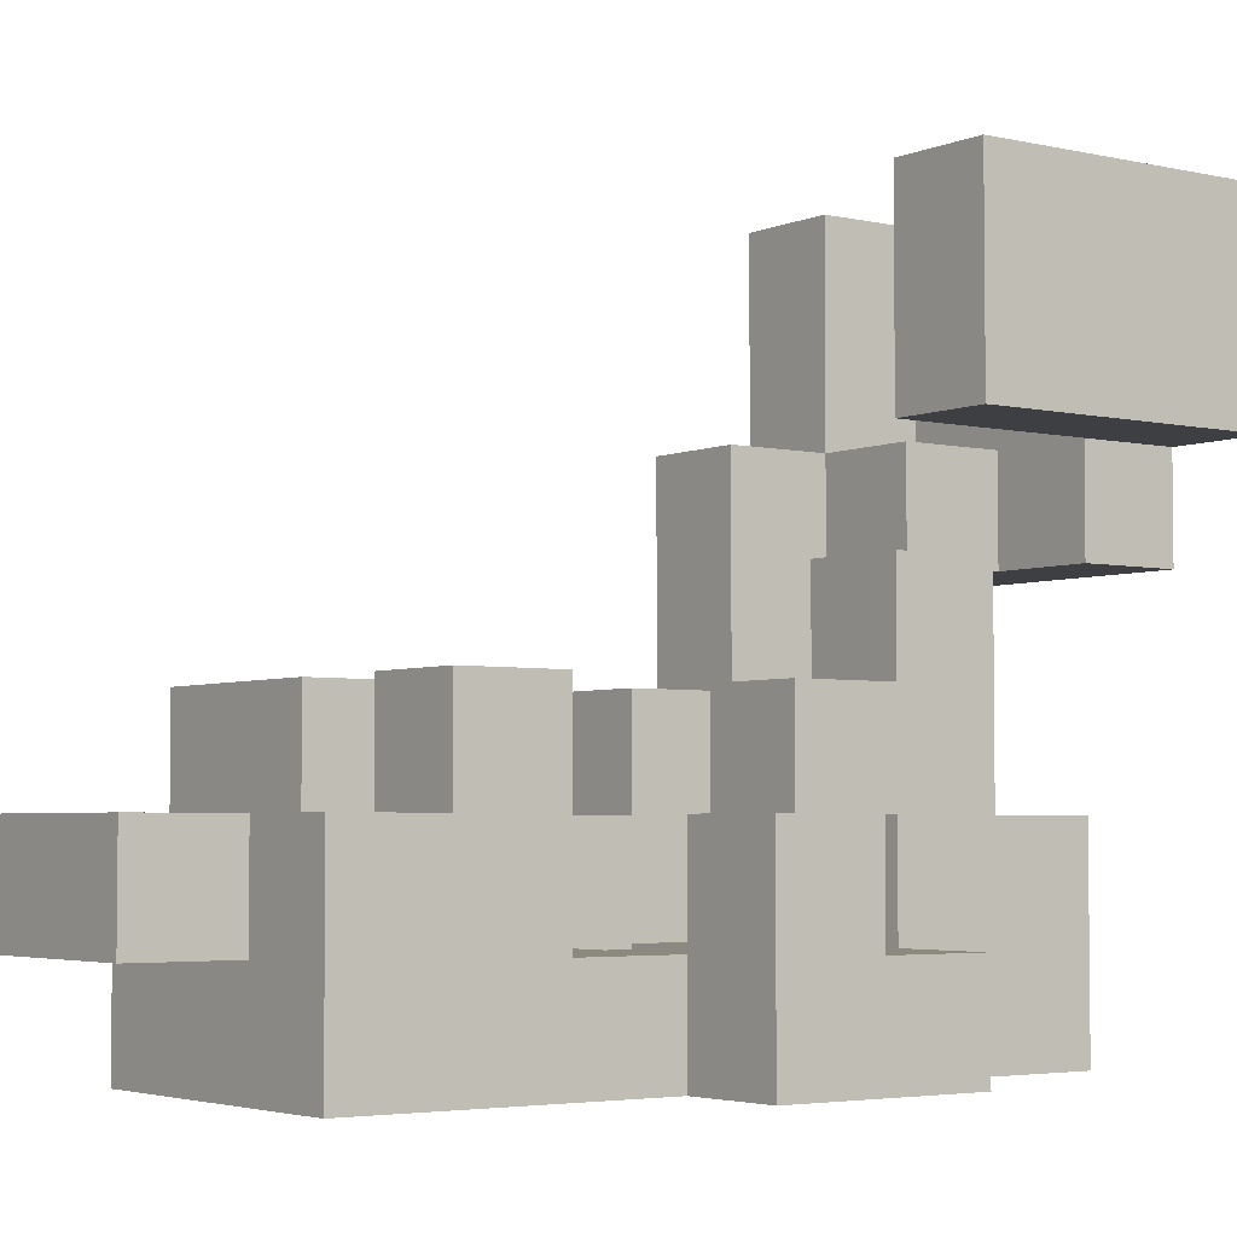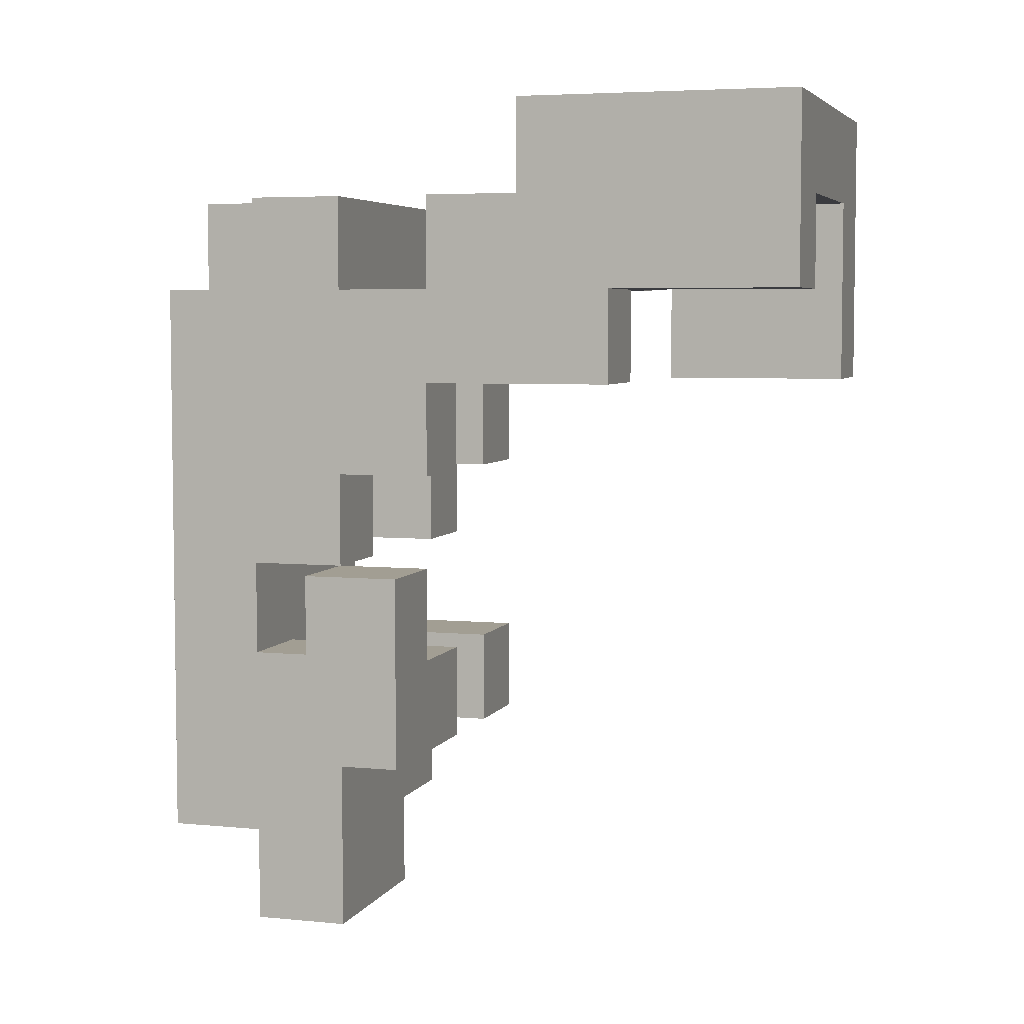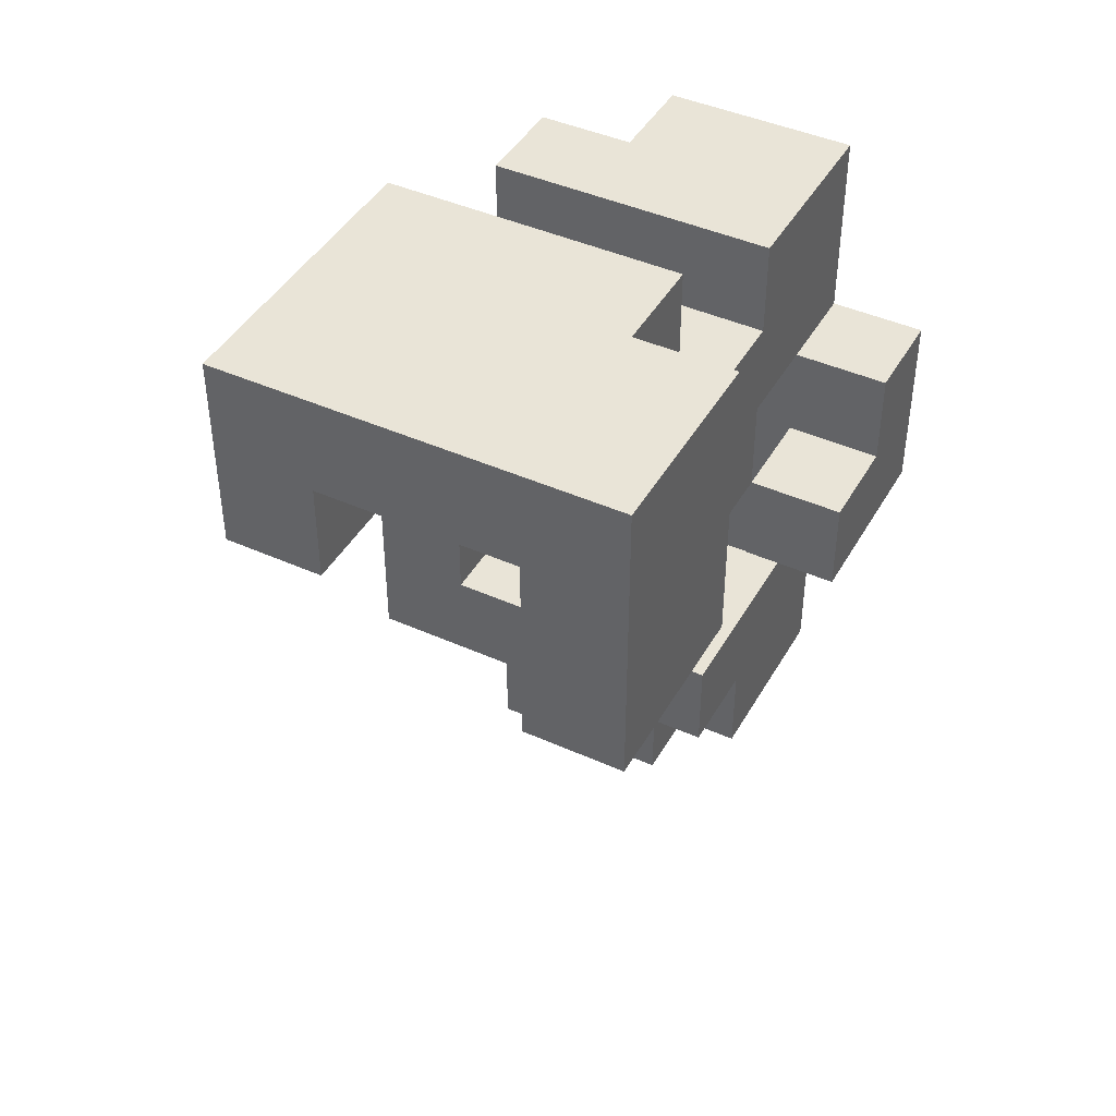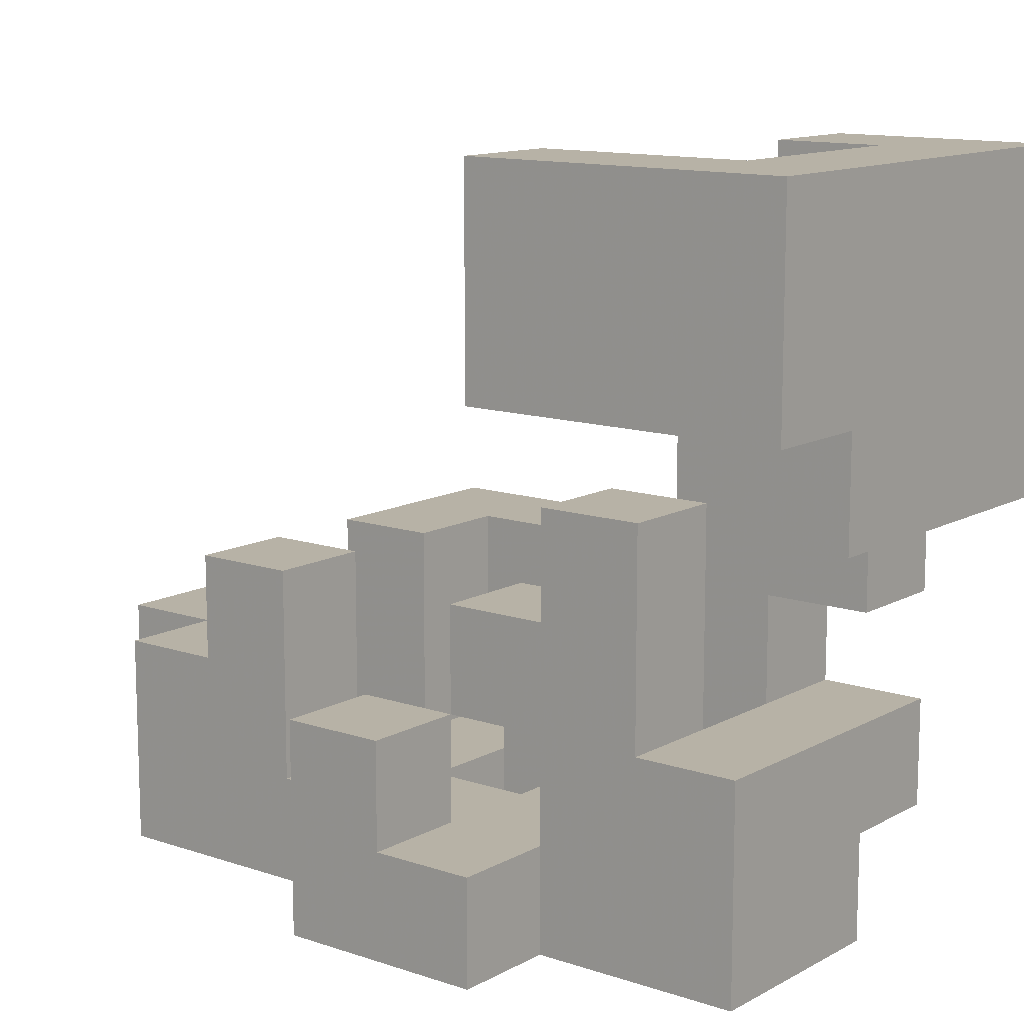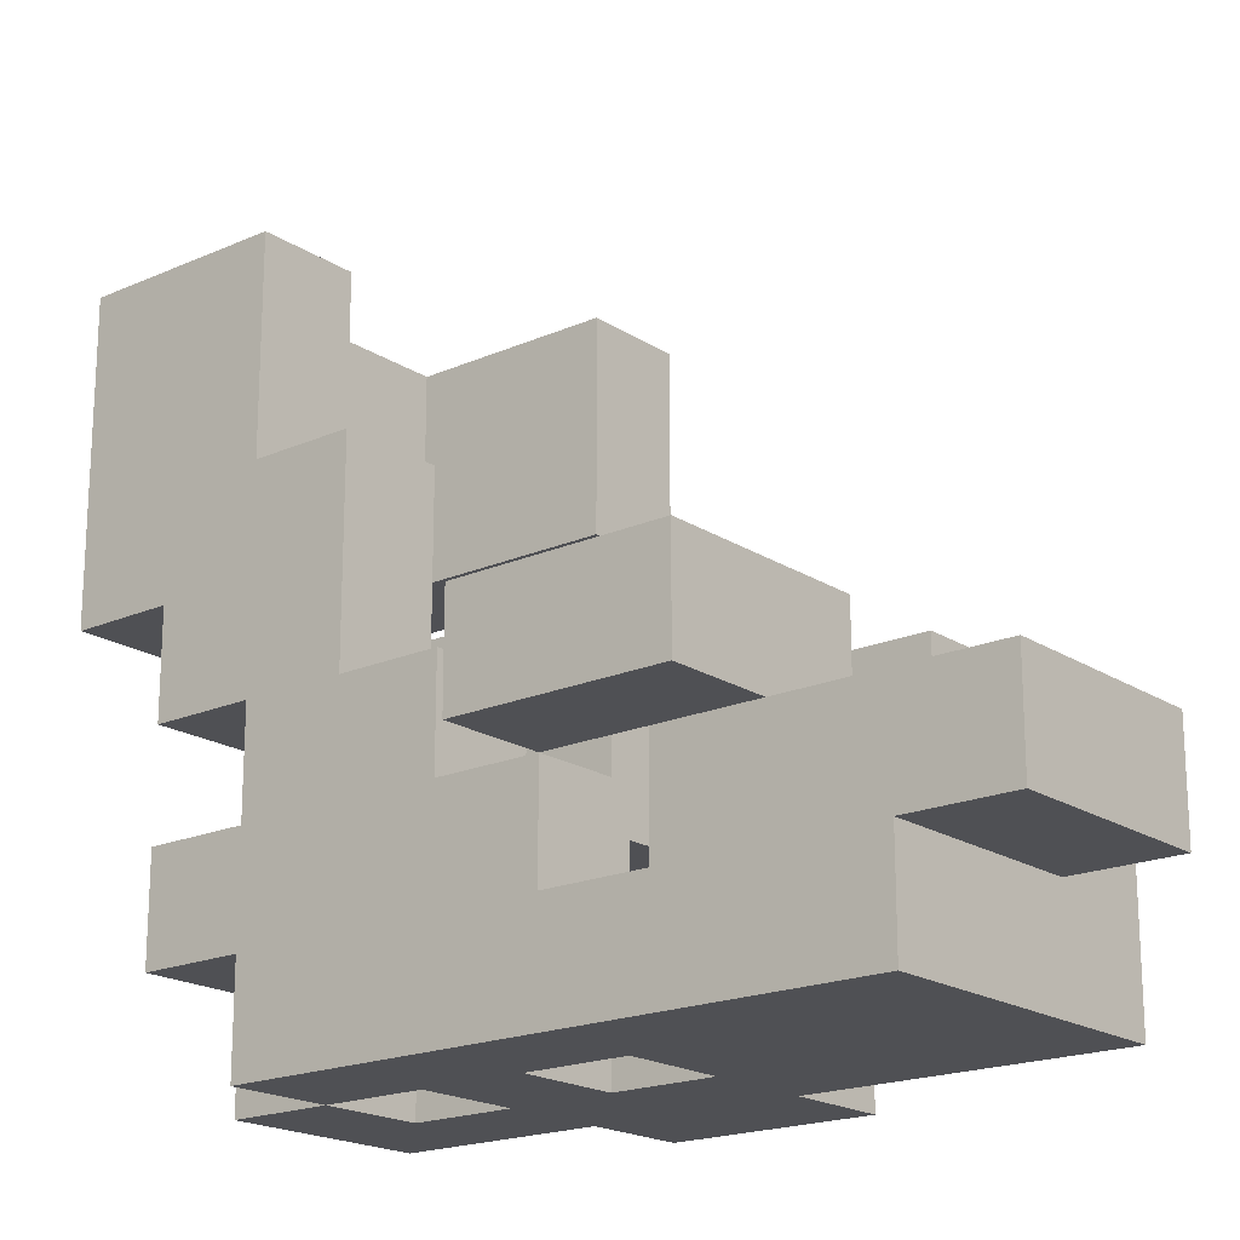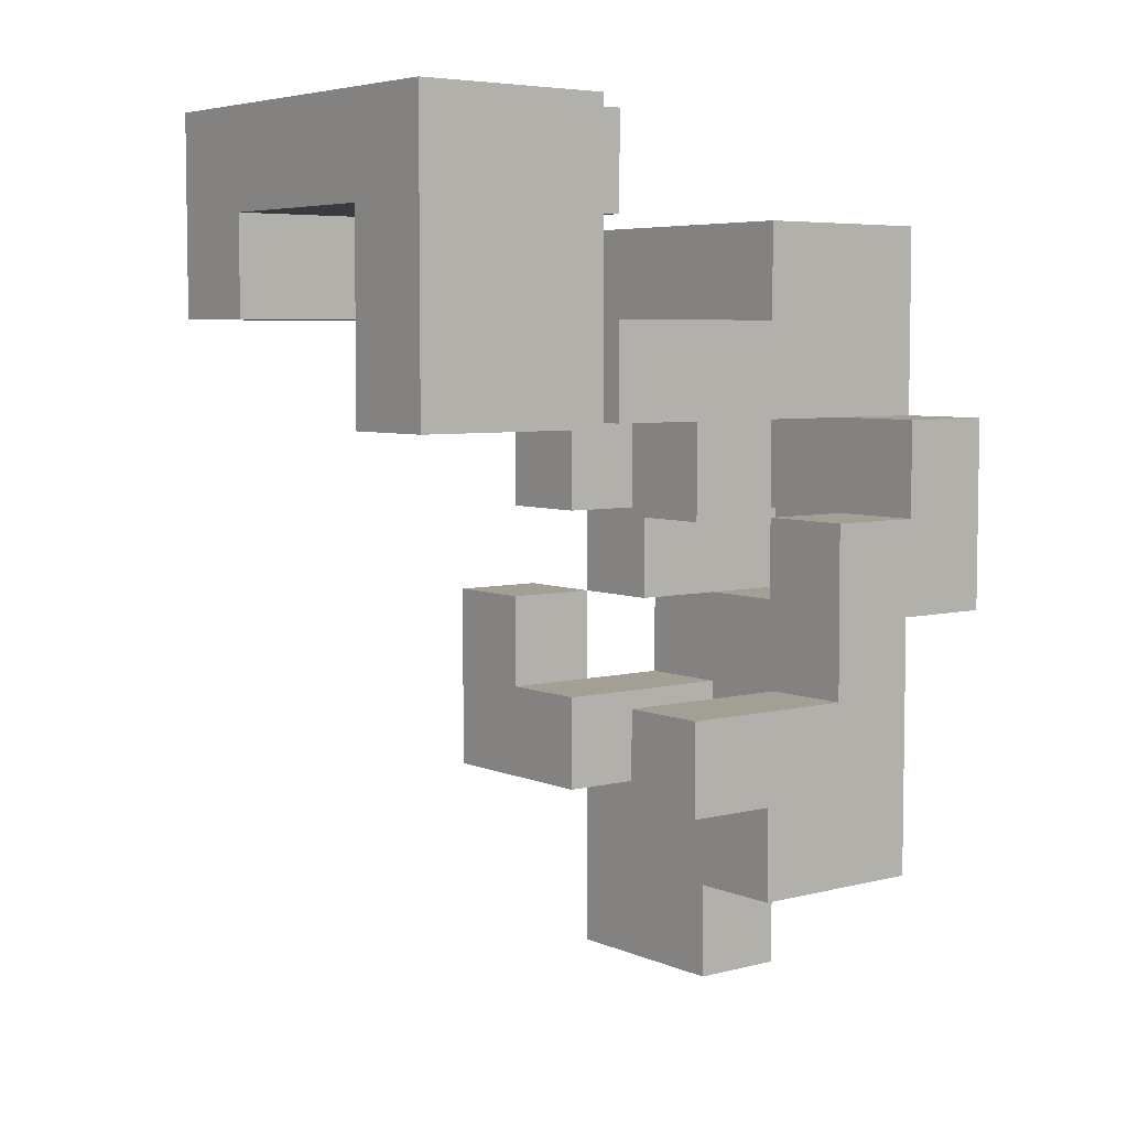
<metadata>
{"format":"obj","ext":"obj","renderer":"f3d","projection":"perspective","resolution":1024,"background":"white","views":[{"elev":-3.9,"azim":53.6,"up":"+Z"},{"elev":5.1,"azim":-73.0,"up":"+Y"},{"elev":43.5,"azim":27.9,"up":"+Y"},{"elev":12.3,"azim":128.4,"up":"+Z"},{"elev":-19.2,"azim":-50.4,"up":"+Z"},{"elev":5.5,"azim":52.0,"up":"+Y"}]}
</metadata>
<code>
v -0.5 -0.875 -1
v -0.5 -0.875 -0.75
v -0.5 -0.625 -0.75
v -0.5 -0.625 -1
v -0.25 -0.875 -1
v -0.25 -0.875 -0.75
v -0.25 -0.625 -1
v 0 -0.875 -1
v 0 -0.875 -0.75
v 0 -0.625 -1
v 0.25 -0.875 -1
v 0.25 -0.625 -1
v 0.25 -0.625 -0.75
v 0.25 -0.875 -0.75
v -0.5 -0.375 -0.75
v -0.5 -0.375 -1
v -0.25 -0.375 -1
v 0 -0.375 -1
v -0.25 -0.625 -0.75
v 0 -0.625 -0.75
v 0 -0.375 -0.75
v -0.25 -0.375 -0.75
v 0.25 -0.375 -1
v 0.25 -0.375 -0.75
v -0.5 -0.125 -0.75
v -0.5 -0.125 -1
v -0.25 -0.125 -1
v -0.25 -0.125 -0.75
v 0 -0.125 -0.75
v 0 -0.125 -1
v 0.25 -0.125 -1
v 0.25 -0.125 -0.75
v -0.5 0.125 -0.75
v -0.5 0.125 -1
v -0.25 0.125 -1
v -0.25 0.125 -0.75
v 0 0.125 -0.75
v 0 0.125 -1
v 0.25 0.125 -1
v 0.25 0.125 -0.75
v 0.5 -0.125 -1
v 0.5 0.125 -1
v 0.5 0.125 -0.75
v 0.5 -0.125 -0.75
v -0.5 0.375 -0.75
v -0.5 0.375 -1
v -0.25 0.375 -1
v -0.25 0.375 -0.75
v 0 0.375 -0.75
v 0 0.375 -1
v 0.25 0.375 -1
v 0.25 0.375 -0.75
v 0.5 0.375 -1
v 0.5 0.375 -0.75
v -0.5 0.625 -0.75
v -0.5 0.625 -1
v -0.25 0.625 -1
v -0.25 0.625 -0.75
v 0 0.625 -0.75
v 0 0.625 -1
v 0.25 0.625 -1
v 0.25 0.625 -0.75
v -0.25 0.875 -0.75
v -0.25 0.875 -1
v 0 0.875 -0.75
v 0 0.875 -1
v 0.25 0.875 -1
v 0.25 0.875 -0.75
v -0.5 -1.125 -0.75
v -0.5 -1.125 -0.5
v -0.5 -0.875 -0.5
v -0.25 -1.125 -0.75
v -0.25 -1.125 -0.5
v -0.25 -0.875 -0.5
v 0 -1.125 -0.75
v 0 -0.875 -0.5
v 0 -1.125 -0.5
v -0.5 -0.625 -0.5
v -0.25 -0.625 -0.5
v 0 -0.625 -0.5
v 0.25 -0.625 -0.5
v 0.25 -0.875 -0.5
v -0.5 -0.375 -0.5
v -0.25 -0.375 -0.5
v 0 -0.375 -0.5
v 0.25 -0.375 -0.5
v -0.5 -0.125 -0.5
v -0.5 0.125 -0.5
v -0.25 0.125 -0.5
v -0.25 -0.125 -0.5
v 0.25 -0.125 -0.5
v 0.25 0.125 -0.5
v 0.5 0.125 -0.5
v 0.5 -0.125 -0.5
v -0.5 0.375 -0.5
v -0.25 0.375 -0.5
v -0.5 0.625 -0.5
v -0.25 0.625 -0.5
v 0 0.375 -0.5
v 0 0.625 -0.5
v 0.25 0.625 -0.5
v 0.25 0.375 -0.5
v -0.5 0.875 -0.5
v -0.5 0.875 -0.75
v -0.25 0.875 -0.5
v 0 0.875 -0.5
v 0.25 0.875 -0.5
v -0.75 -0.625 -0.5
v -0.75 -0.625 -0.25
v -0.75 -0.375 -0.25
v -0.75 -0.375 -0.5
v -0.5 -0.625 -0.25
v -0.5 -0.375 -0.25
v -0.25 -0.375 -0.25
v -0.25 -0.625 -0.25
v 0 -0.625 -0.25
v 0 -0.375 -0.25
v 0.25 -0.375 -0.25
v 0.25 -0.625 -0.25
v -0.75 -0.125 -0.25
v -0.75 -0.125 -0.5
v -0.5 -0.125 -0.25
v -0.5 0.125 -0.25
v -0.5 0.375 -0.25
v -0.25 0.375 -0.25
v -0.25 0.125 -0.25
v 0 0.125 -0.5
v 0 0.125 -0.25
v 0 0.375 -0.25
v 0.25 0.375 -0.25
v 0.25 0.125 -0.25
v -0.5 0.625 -0.25
v -0.25 0.625 -0.25
v 0 0.625 -0.25
v 0.25 0.625 -0.25
v -0.5 0.375 0
v -0.5 0.625 0
v -0.25 0.625 0
v -0.25 0.375 0
v 0 0.375 0
v 0 0.625 0
v 0.25 0.625 0
v 0.25 0.375 0
v -0.5 0.875 0
v -0.5 0.875 -0.25
v -0.25 0.875 -0.25
v -0.25 0.875 0
v -0.5 0.375 0.25
v -0.5 0.625 0.25
v -0.25 0.625 0.25
v -0.25 0.375 0.25
v -0.5 0.875 0.25
v 0 0.875 0
v 0 0.875 0.25
v 0 0.625 0.25
v -0.25 0.875 0.25
v -0.5 1.125 0.25
v -0.5 1.125 0
v -0.25 1.125 0.25
v -0.25 1.125 0
v 0 1.125 0.25
v 0 1.125 0
v 0.25 0.875 0
v 0.25 1.125 0
v 0.25 1.125 0.25
v 0.25 0.875 0.25
v 0.25 0.375 0.25
v 0.25 0.375 0.5
v 0.25 0.625 0.5
v 0.25 0.625 0.25
v 0.5 0.375 0.25
v 0.5 0.625 0.25
v 0.5 0.625 0.5
v 0.5 0.375 0.5
v -0.5 0.625 0.5
v -0.5 0.875 0.5
v -0.25 0.875 0.5
v -0.25 0.625 0.5
v 0.25 0.875 0.5
v 0.5 0.875 0.25
v 0.5 0.875 0.5
v -0.5 1.125 0.5
v -0.25 1.125 0.5
v 0 0.875 0.5
v 0 1.125 0.5
v 0.25 1.125 0.5
v 0.5 1.125 0.25
v 0.5 1.125 0.5
v 0.25 0.375 0.75
v 0.25 0.625 0.75
v 0.5 0.625 0.75
v 0.5 0.375 0.75
v -0.5 0.625 0.75
v -0.5 0.875 0.75
v -0.25 0.875 0.75
v -0.25 0.625 0.75
v 0.25 0.875 0.75
v 0.5 0.875 0.75
v -0.5 1.125 0.75
v -0.25 1.125 0.75
v 0 0.875 0.75
v 0 1.125 0.75
v 0.25 1.125 0.75
v 0.5 1.125 0.75
f 1 2 3
f 1 3 4
f 1 5 6
f 1 6 2
f 1 4 7
f 1 7 5
f 5 8 9
f 5 9 6
f 5 7 10
f 5 10 8
f 11 12 13
f 11 13 14
f 8 11 14
f 8 14 9
f 8 10 12
f 8 12 11
f 4 3 15
f 4 15 16
f 4 16 17
f 4 17 7
f 7 17 18
f 7 18 10
f 19 20 21
f 19 21 22
f 12 23 24
f 12 24 13
f 10 18 23
f 10 23 12
f 16 15 25
f 16 25 26
f 16 26 27
f 16 27 17
f 15 22 28
f 15 28 25
f 27 28 29
f 27 29 30
f 17 27 30
f 17 30 18
f 22 21 29
f 22 29 28
f 23 31 32
f 23 32 24
f 18 30 31
f 18 31 23
f 21 24 32
f 21 32 29
f 26 25 33
f 26 33 34
f 27 35 36
f 27 36 28
f 26 34 35
f 26 35 27
f 30 29 37
f 30 37 38
f 30 38 39
f 30 39 31
f 29 32 40
f 29 40 37
f 41 42 43
f 41 43 44
f 31 41 44
f 31 44 32
f 31 39 42
f 31 42 41
f 34 33 45
f 34 45 46
f 34 46 47
f 34 47 35
f 35 38 37
f 35 37 36
f 47 48 49
f 47 49 50
f 35 47 50
f 35 50 38
f 36 37 49
f 36 49 48
f 38 50 51
f 38 51 39
f 37 40 52
f 37 52 49
f 42 53 54
f 42 54 43
f 51 52 54
f 51 54 53
f 39 51 53
f 39 53 42
f 40 43 54
f 40 54 52
f 46 45 55
f 46 55 56
f 47 57 58
f 47 58 48
f 56 55 58
f 56 58 57
f 46 56 57
f 46 57 47
f 50 49 59
f 50 59 60
f 51 61 62
f 51 62 52
f 50 60 61
f 50 61 51
f 57 58 63
f 57 63 64
f 57 60 59
f 57 59 58
f 64 63 65
f 64 65 66
f 57 64 66
f 57 66 60
f 61 67 68
f 61 68 62
f 66 65 68
f 66 68 67
f 60 66 67
f 60 67 61
f 69 70 71
f 69 71 2
f 69 72 73
f 69 73 70
f 69 2 6
f 69 6 72
f 70 73 74
f 70 74 71
f 75 9 76
f 75 76 77
f 72 75 77
f 72 77 73
f 72 6 9
f 72 9 75
f 73 77 76
f 73 76 74
f 2 71 78
f 2 78 3
f 71 74 79
f 71 79 78
f 19 79 80
f 19 80 20
f 74 76 80
f 74 80 79
f 14 13 81
f 14 81 82
f 9 14 82
f 9 82 76
f 76 82 81
f 76 81 80
f 3 78 83
f 3 83 15
f 19 22 84
f 19 84 79
f 15 83 84
f 15 84 22
f 20 80 85
f 20 85 21
f 13 24 86
f 13 86 81
f 21 85 86
f 21 86 24
f 25 87 88
f 25 88 33
f 28 36 89
f 28 89 90
f 25 28 90
f 25 90 87
f 87 90 89
f 87 89 88
f 32 91 92
f 32 92 40
f 44 43 93
f 44 93 94
f 32 44 94
f 32 94 91
f 40 92 93
f 40 93 43
f 91 94 93
f 91 93 92
f 33 88 95
f 33 95 45
f 36 48 96
f 36 96 89
f 45 95 97
f 45 97 55
f 48 58 98
f 48 98 96
f 49 99 100
f 49 100 59
f 52 62 101
f 52 101 102
f 49 52 102
f 49 102 99
f 55 97 103
f 55 103 104
f 104 103 105
f 104 105 63
f 55 104 63
f 55 63 58
f 97 98 105
f 97 105 103
f 58 59 100
f 58 100 98
f 63 105 106
f 63 106 65
f 98 100 106
f 98 106 105
f 62 68 107
f 62 107 101
f 65 106 107
f 65 107 68
f 100 101 107
f 100 107 106
f 108 109 110
f 108 110 111
f 108 78 112
f 108 112 109
f 108 111 83
f 108 83 78
f 109 112 113
f 109 113 110
f 79 84 114
f 79 114 115
f 78 79 115
f 78 115 112
f 83 113 114
f 83 114 84
f 112 115 114
f 112 114 113
f 80 116 117
f 80 117 85
f 81 86 118
f 81 118 119
f 80 81 119
f 80 119 116
f 85 117 118
f 85 118 86
f 116 119 118
f 116 118 117
f 111 110 120
f 111 120 121
f 83 87 122
f 83 122 113
f 121 120 122
f 121 122 87
f 111 121 87
f 111 87 83
f 110 113 122
f 110 122 120
f 88 123 124
f 88 124 95
f 89 96 125
f 89 125 126
f 88 89 126
f 88 126 123
f 123 126 125
f 123 125 124
f 127 128 129
f 127 129 99
f 92 102 130
f 92 130 131
f 127 92 131
f 127 131 128
f 127 99 102
f 127 102 92
f 128 131 130
f 128 130 129
f 95 124 132
f 95 132 97
f 96 98 133
f 96 133 125
f 97 132 133
f 97 133 98
f 99 129 134
f 99 134 100
f 102 101 135
f 102 135 130
f 100 134 135
f 100 135 101
f 124 136 137
f 124 137 132
f 125 133 138
f 125 138 139
f 124 125 139
f 124 139 136
f 129 140 141
f 129 141 134
f 130 135 142
f 130 142 143
f 129 130 143
f 129 143 140
f 134 141 142
f 134 142 135
f 140 143 142
f 140 142 141
f 132 137 144
f 132 144 145
f 133 146 147
f 133 147 138
f 145 144 147
f 145 147 146
f 132 145 146
f 132 146 133
f 136 148 149
f 136 149 137
f 139 138 150
f 139 150 151
f 136 139 151
f 136 151 148
f 148 151 150
f 148 150 149
f 137 149 152
f 137 152 144
f 141 153 154
f 141 154 155
f 138 141 155
f 138 155 150
f 138 147 153
f 138 153 141
f 150 155 154
f 150 154 156
f 144 152 157
f 144 157 158
f 158 157 159
f 158 159 160
f 144 158 160
f 144 160 147
f 160 159 161
f 160 161 162
f 147 160 162
f 147 162 153
f 163 164 165
f 163 165 166
f 153 163 166
f 153 166 154
f 162 161 165
f 162 165 164
f 153 162 164
f 153 164 163
f 167 168 169
f 167 169 170
f 171 172 173
f 171 173 174
f 167 171 174
f 167 174 168
f 167 170 172
f 167 172 171
f 149 175 176
f 149 176 152
f 150 156 177
f 150 177 178
f 149 150 178
f 149 178 175
f 170 169 179
f 170 179 166
f 172 180 181
f 172 181 173
f 170 166 180
f 170 180 172
f 152 176 182
f 152 182 157
f 157 182 183
f 157 183 159
f 156 154 184
f 156 184 177
f 159 183 185
f 159 185 161
f 154 166 179
f 154 179 184
f 161 185 186
f 161 186 165
f 180 187 188
f 180 188 181
f 165 186 188
f 165 188 187
f 166 165 187
f 166 187 180
f 168 189 190
f 168 190 169
f 174 173 191
f 174 191 192
f 168 174 192
f 168 192 189
f 189 192 191
f 189 191 190
f 175 193 194
f 175 194 176
f 178 177 195
f 178 195 196
f 175 178 196
f 175 196 193
f 193 196 195
f 193 195 194
f 169 190 197
f 169 197 179
f 173 181 198
f 173 198 191
f 190 191 198
f 190 198 197
f 176 194 199
f 176 199 182
f 182 199 200
f 182 200 183
f 194 195 200
f 194 200 199
f 177 184 201
f 177 201 195
f 183 200 202
f 183 202 185
f 195 201 202
f 195 202 200
f 184 179 197
f 184 197 201
f 185 202 203
f 185 203 186
f 201 197 203
f 201 203 202
f 181 188 204
f 181 204 198
f 186 203 204
f 186 204 188
f 197 198 204
f 197 204 203

</code>
